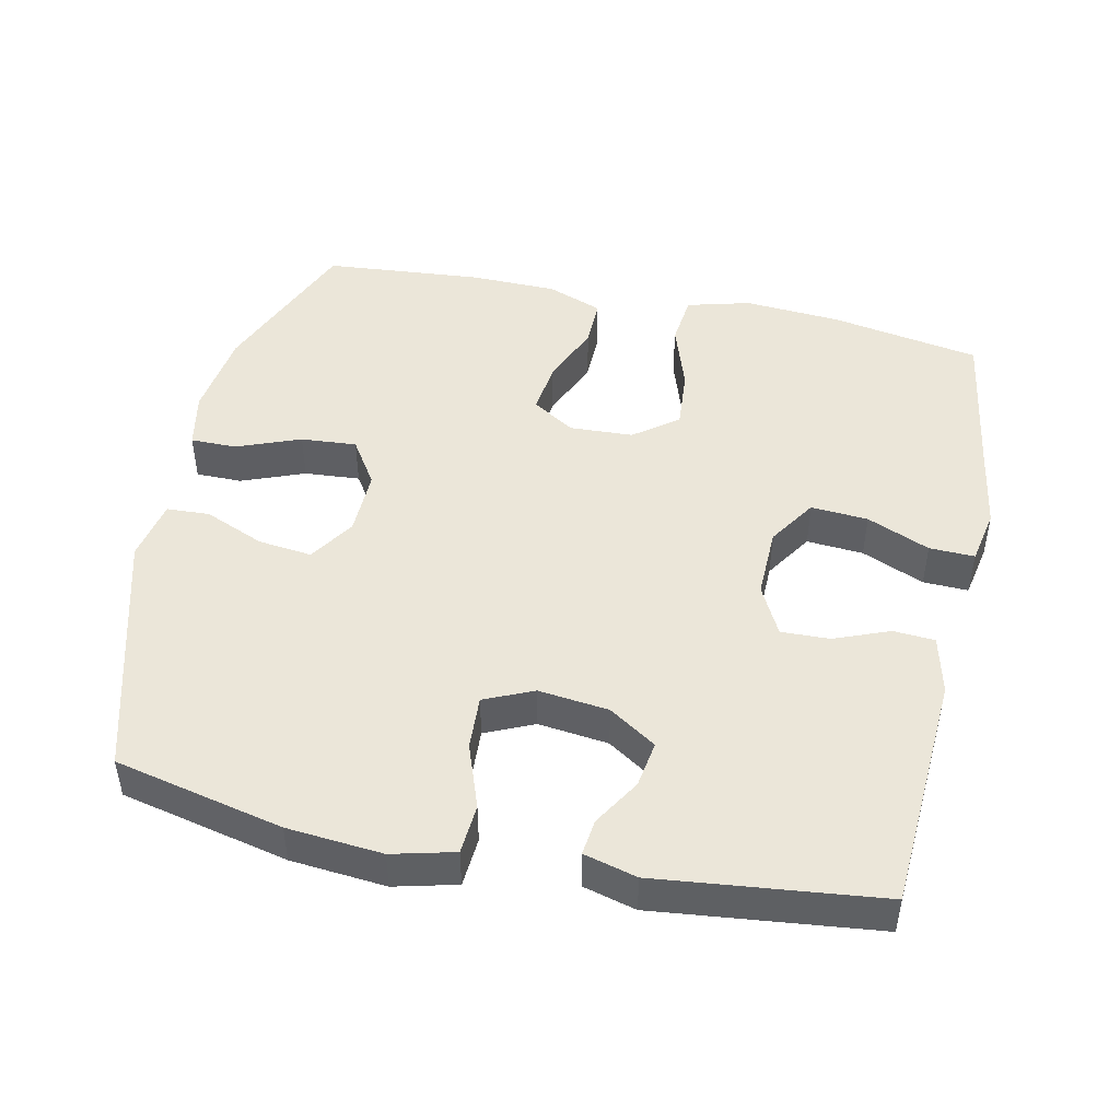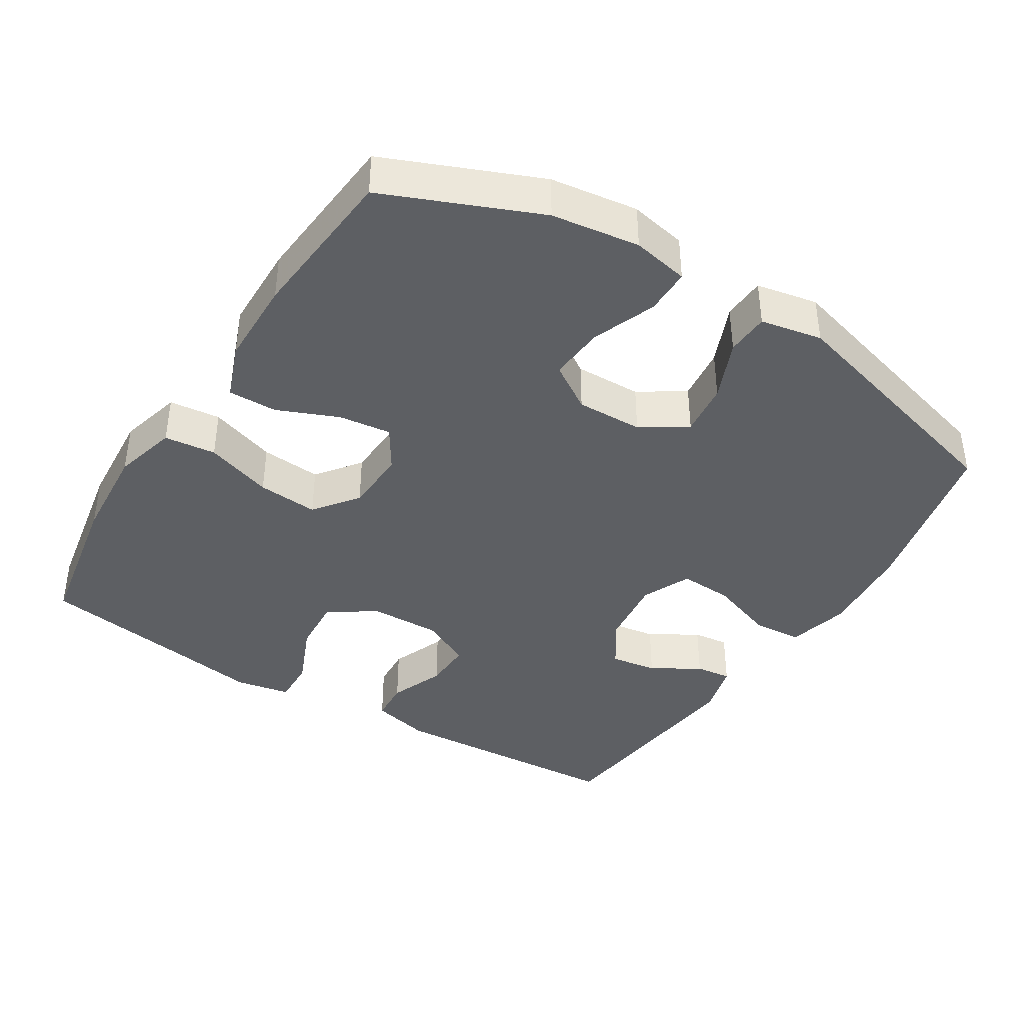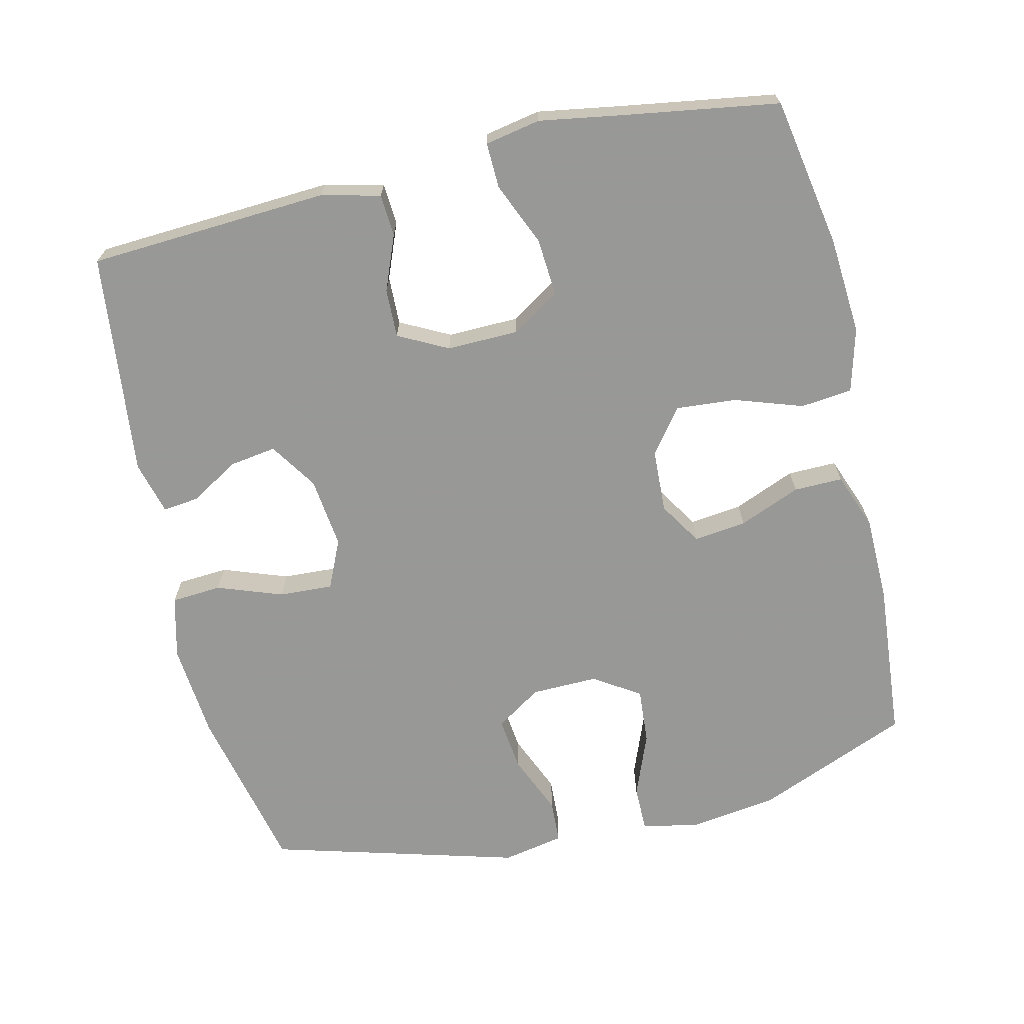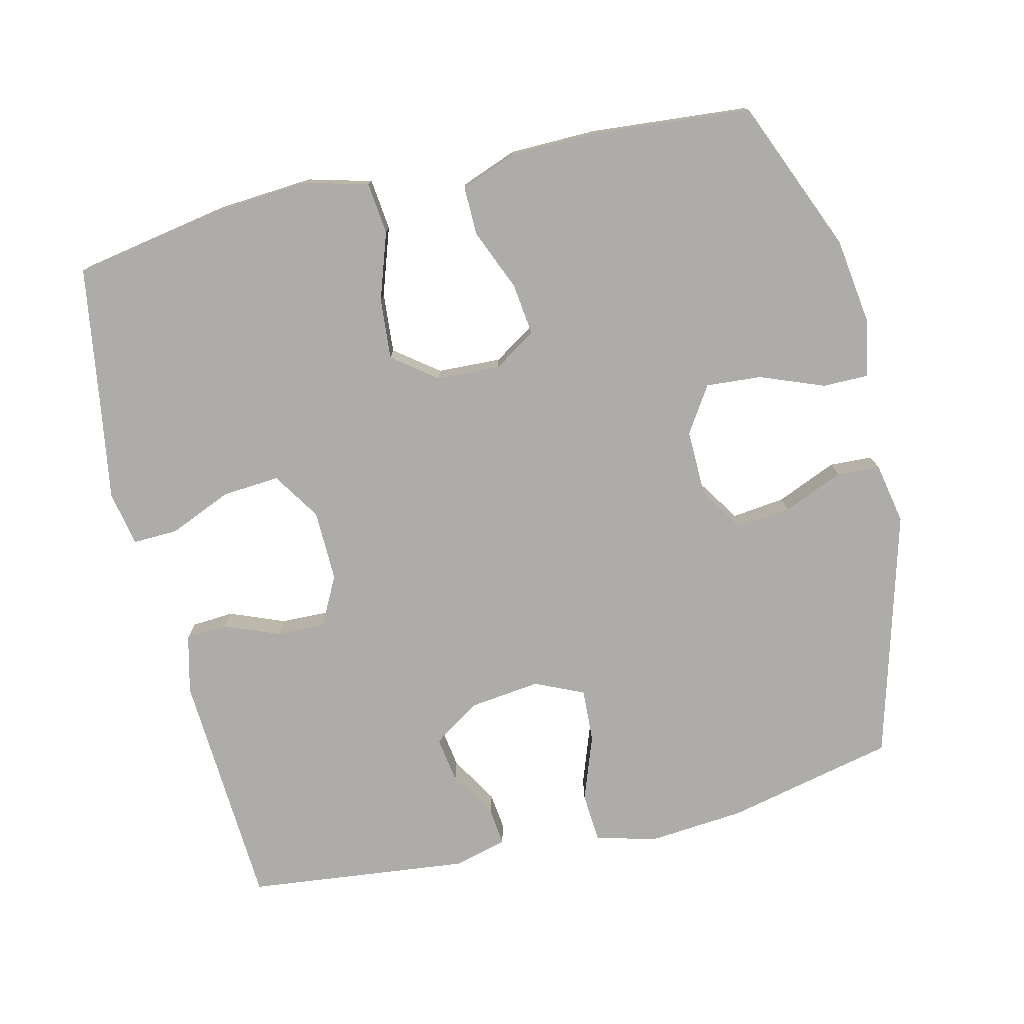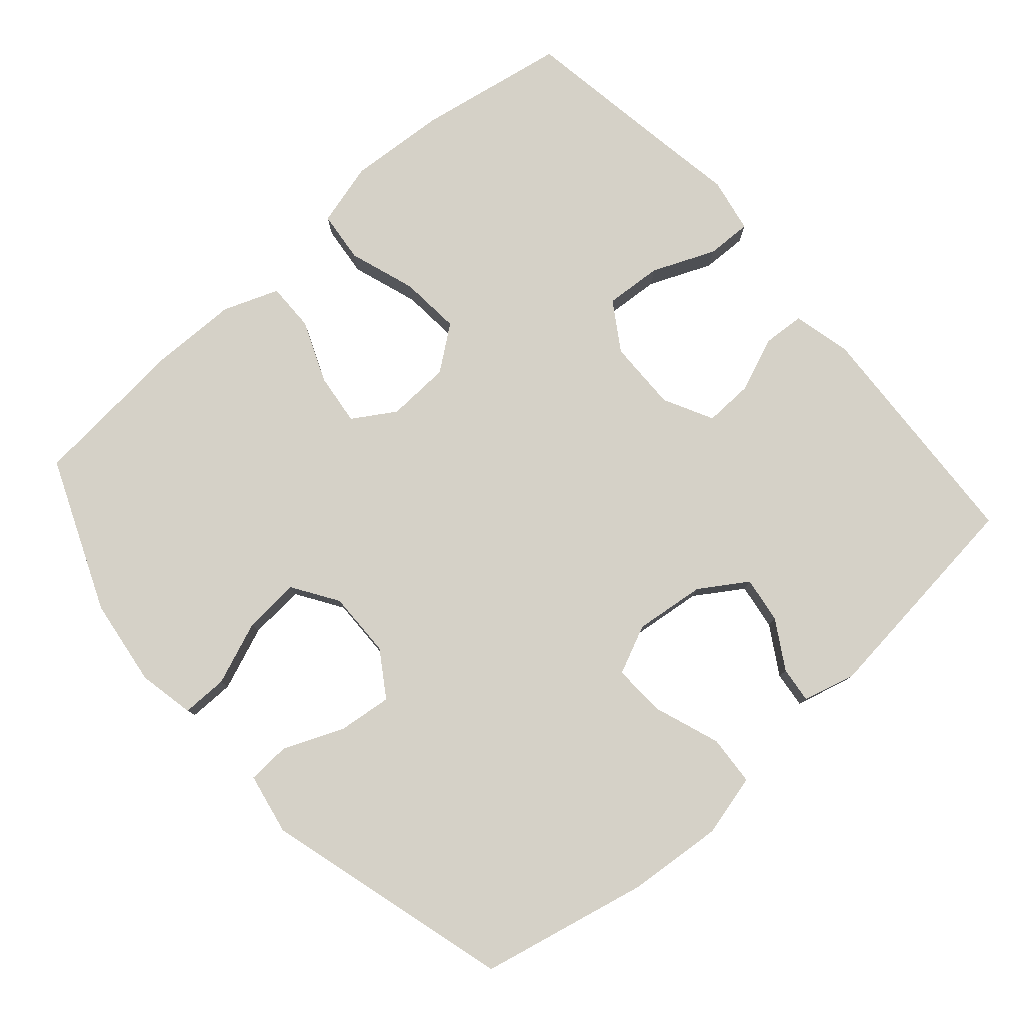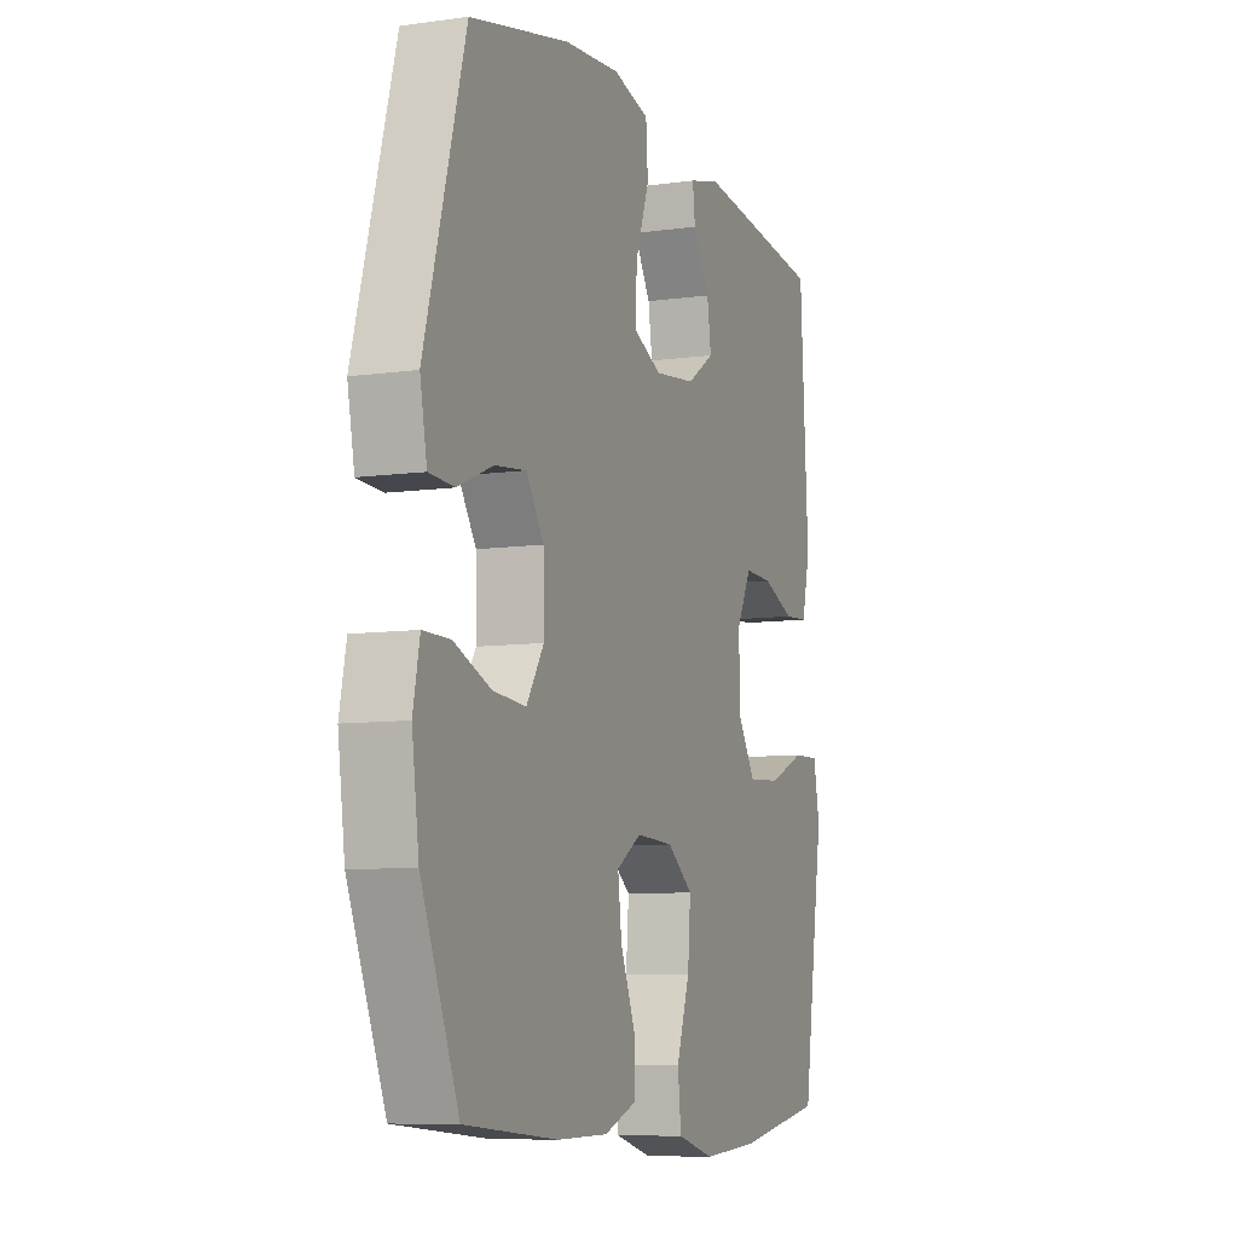
<metadata>
{"format":"obj","ext":"obj","renderer":"f3d","projection":"perspective","resolution":1024,"background":"white","views":[{"elev":47.2,"azim":12.1,"up":"+Y"},{"elev":-40.0,"azim":-122.0,"up":"+Y"},{"elev":-68.5,"azim":103.1,"up":"+Y"},{"elev":-76.8,"azim":-166.6,"up":"+Y"},{"elev":79.1,"azim":-41.4,"up":"+Y"},{"elev":-8.3,"azim":-68.9,"up":"+Z"}]}
</metadata>
<code>
v 0.5 0.07 -0.5
v 0.288 0.07 -0.538
v 0.151 0.07 -0.548
v 0.061 0.07 -0.524
v 0.053 0.07 -0.451
v 0.085 0.07 -0.356
v 0.092 0.07 -0.27
v 0.03 0.07 -0.223
v -0.06 0.07 -0.219
v -0.12 0.07 -0.257
v -0.111 0.07 -0.331
v -0.075 0.07 -0.418
v -0.074 0.07 -0.487
v -0.153 0.07 -0.517
v -0.276 0.07 -0.519
v -0.5 0.07 -0.5
v -0.59 0.07 -0.283
v -0.607 0.07 -0.159
v -0.591 0.07 -0.079
v -0.526 0.07 -0.079
v -0.436 0.07 -0.114
v -0.357 0.07 -0.12
v -0.315 0.07 -0.055
v -0.317 0.07 0.039
v -0.359 0.07 0.103
v -0.435 0.07 0.094
v -0.52 0.07 0.058
v -0.581 0.07 0.061
v -0.598 0.07 0.148
v -0.5 0.07 0.5
v -0.261 0.07 0.554
v -0.126 0.07 0.566
v -0.038 0.07 0.544
v -0.033 0.07 0.473
v -0.066 0.07 0.381
v -0.07 0.07 0.305
v -0.001 0.07 0.274
v 0.099 0.07 0.286
v 0.166 0.07 0.33
v 0.156 0.07 0.396
v 0.115 0.07 0.464
v 0.109 0.07 0.515
v 0.184 0.07 0.535
v 0.5 0.07 0.5
v 0.52 0.07 0.161
v 0.5 0.07 0.078
v 0.441 0.07 0.074
v 0.363 0.07 0.105
v 0.294 0.07 0.107
v 0.258 0.07 0.037
v 0.26 0.07 -0.064
v 0.304 0.07 -0.132
v 0.385 0.07 -0.126
v 0.474 0.07 -0.088
v 0.538 0.07 -0.086
v 0.553 0.07 -0.164
v 0.533 0.07 -0.287
v 0.5 0 -0.5
v 0.288 0 -0.538
v 0.151 0 -0.548
v 0.061 0 -0.524
v 0.053 0 -0.451
v 0.085 0 -0.356
v 0.092 0 -0.27
v 0.03 0 -0.223
v -0.06 0 -0.219
v -0.12 0 -0.257
v -0.111 0 -0.331
v -0.075 0 -0.418
v -0.074 0 -0.487
v -0.153 0 -0.517
v -0.276 0 -0.519
v -0.5 0 -0.5
v -0.59 0 -0.283
v -0.607 0 -0.159
v -0.591 0 -0.079
v -0.526 0 -0.079
v -0.436 0 -0.114
v -0.357 0 -0.12
v -0.315 0 -0.055
v -0.317 0 0.039
v -0.359 0 0.103
v -0.435 0 0.094
v -0.52 0 0.058
v -0.581 0 0.061
v -0.598 0 0.148
v -0.5 0 0.5
v -0.261 0 0.554
v -0.126 0 0.566
v -0.038 0 0.544
v -0.033 0 0.473
v -0.066 0 0.381
v -0.07 0 0.305
v -0.001 0 0.274
v 0.099 0 0.286
v 0.166 0 0.33
v 0.156 0 0.396
v 0.115 0 0.464
v 0.109 0 0.515
v 0.184 0 0.535
v 0.5 0 0.5
v 0.52 0 0.161
v 0.5 0 0.078
v 0.441 0 0.074
v 0.363 0 0.105
v 0.294 0 0.107
v 0.258 0 0.037
v 0.26 0 -0.064
v 0.304 0 -0.132
v 0.385 0 -0.126
v 0.474 0 -0.088
v 0.538 0 -0.086
v 0.553 0 -0.164
v 0.533 0 -0.287
f 54 55 56 57
f 53 54 57 1
f 52 53 1 2
f 51 52 2 3
f 50 51 3 4
f 45 46 47 48
f 45 48 49
f 44 45 49
f 43 44 49
f 40 41 42 43
f 39 40 43 49
f 38 39 49 50
f 32 33 34 35
f 32 35 36
f 31 32 36
f 30 31 36
f 29 30 36
f 26 27 28 29
f 25 26 29 36
f 24 25 36 37
f 18 19 20 21
f 18 21 22
f 17 18 22
f 16 17 22
f 15 16 22 23
f 11 12 13 14
f 10 11 14 15
f 50 4 5 6
f 50 6 7
f 38 50 7 8
f 37 38 8 9
f 24 37 9 10
f 10 15 23 24
f 114 113 112 111
f 58 114 111 110
f 59 58 110 109
f 60 59 109 108
f 61 60 108 107
f 105 104 103 102
f 106 105 102
f 106 102 101
f 106 101 100
f 100 99 98 97
f 106 100 97 96
f 107 106 96 95
f 92 91 90 89
f 93 92 89
f 93 89 88
f 93 88 87
f 93 87 86
f 86 85 84 83
f 93 86 83 82
f 94 93 82 81
f 78 77 76 75
f 79 78 75
f 79 75 74
f 79 74 73
f 80 79 73 72
f 71 70 69 68
f 72 71 68 67
f 63 62 61 107
f 64 63 107
f 65 64 107 95
f 66 65 95 94
f 67 66 94 81
f 81 80 72 67
f 1 58 59 2
f 2 59 60 3
f 3 60 61 4
f 4 61 62 5
f 5 62 63 6
f 6 63 64 7
f 7 64 65 8
f 8 65 66 9
f 9 66 67 10
f 10 67 68 11
f 11 68 69 12
f 12 69 70 13
f 13 70 71 14
f 14 71 72 15
f 15 72 73 16
f 16 73 74 17
f 17 74 75 18
f 18 75 76 19
f 19 76 77 20
f 20 77 78 21
f 21 78 79 22
f 22 79 80 23
f 23 80 81 24
f 24 81 82 25
f 25 82 83 26
f 26 83 84 27
f 27 84 85 28
f 28 85 86 29
f 29 86 87 30
f 30 87 88 31
f 31 88 89 32
f 32 89 90 33
f 33 90 91 34
f 34 91 92 35
f 35 92 93 36
f 36 93 94 37
f 37 94 95 38
f 38 95 96 39
f 39 96 97 40
f 40 97 98 41
f 41 98 99 42
f 42 99 100 43
f 43 100 101 44
f 44 101 102 45
f 45 102 103 46
f 46 103 104 47
f 47 104 105 48
f 48 105 106 49
f 49 106 107 50
f 50 107 108 51
f 51 108 109 52
f 52 109 110 53
f 53 110 111 54
f 54 111 112 55
f 55 112 113 56
f 56 113 114 57
f 57 114 58 1

</code>
